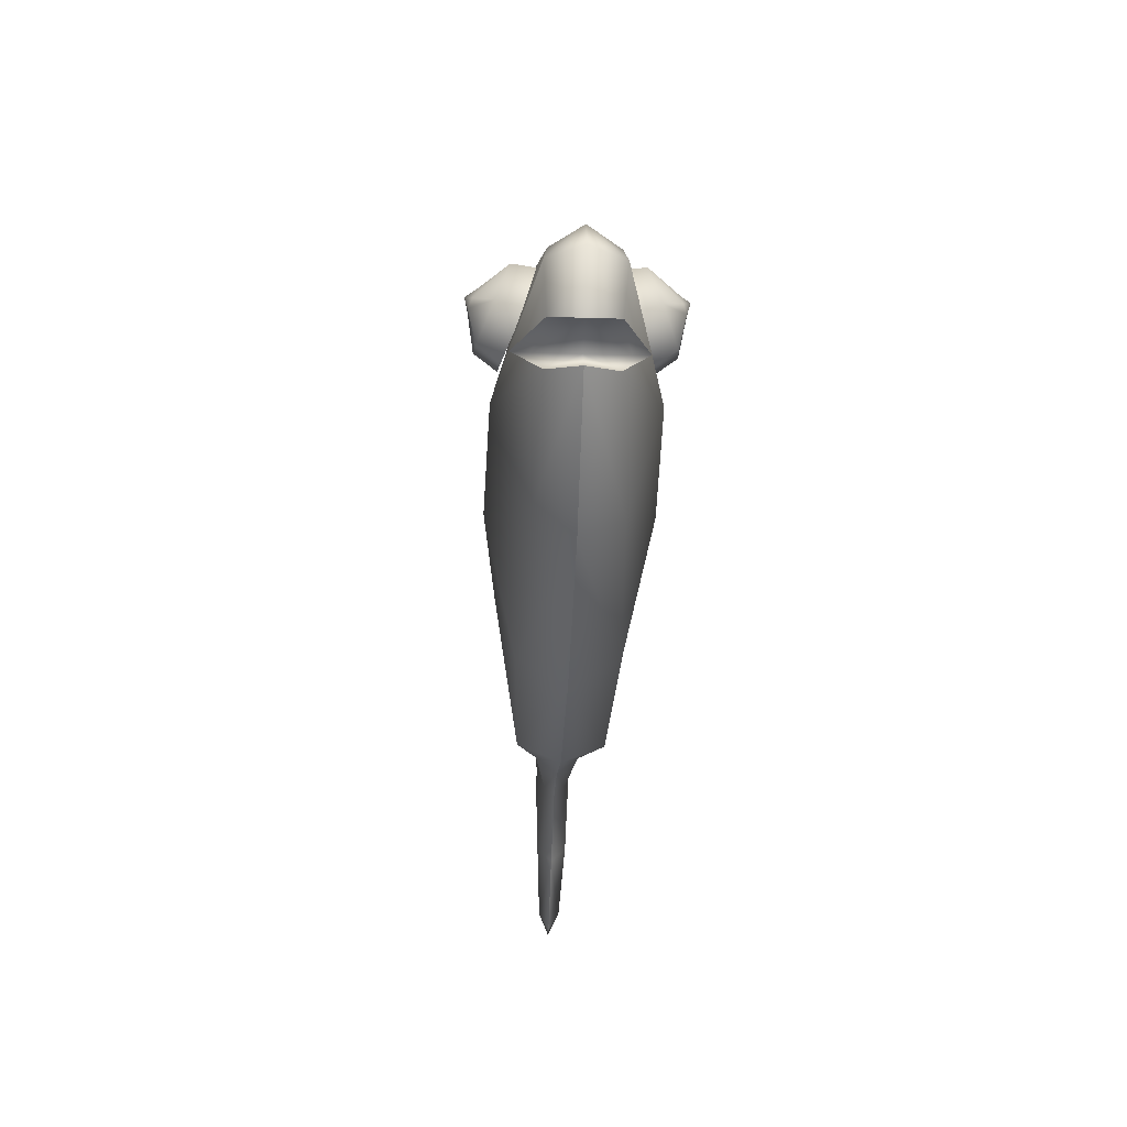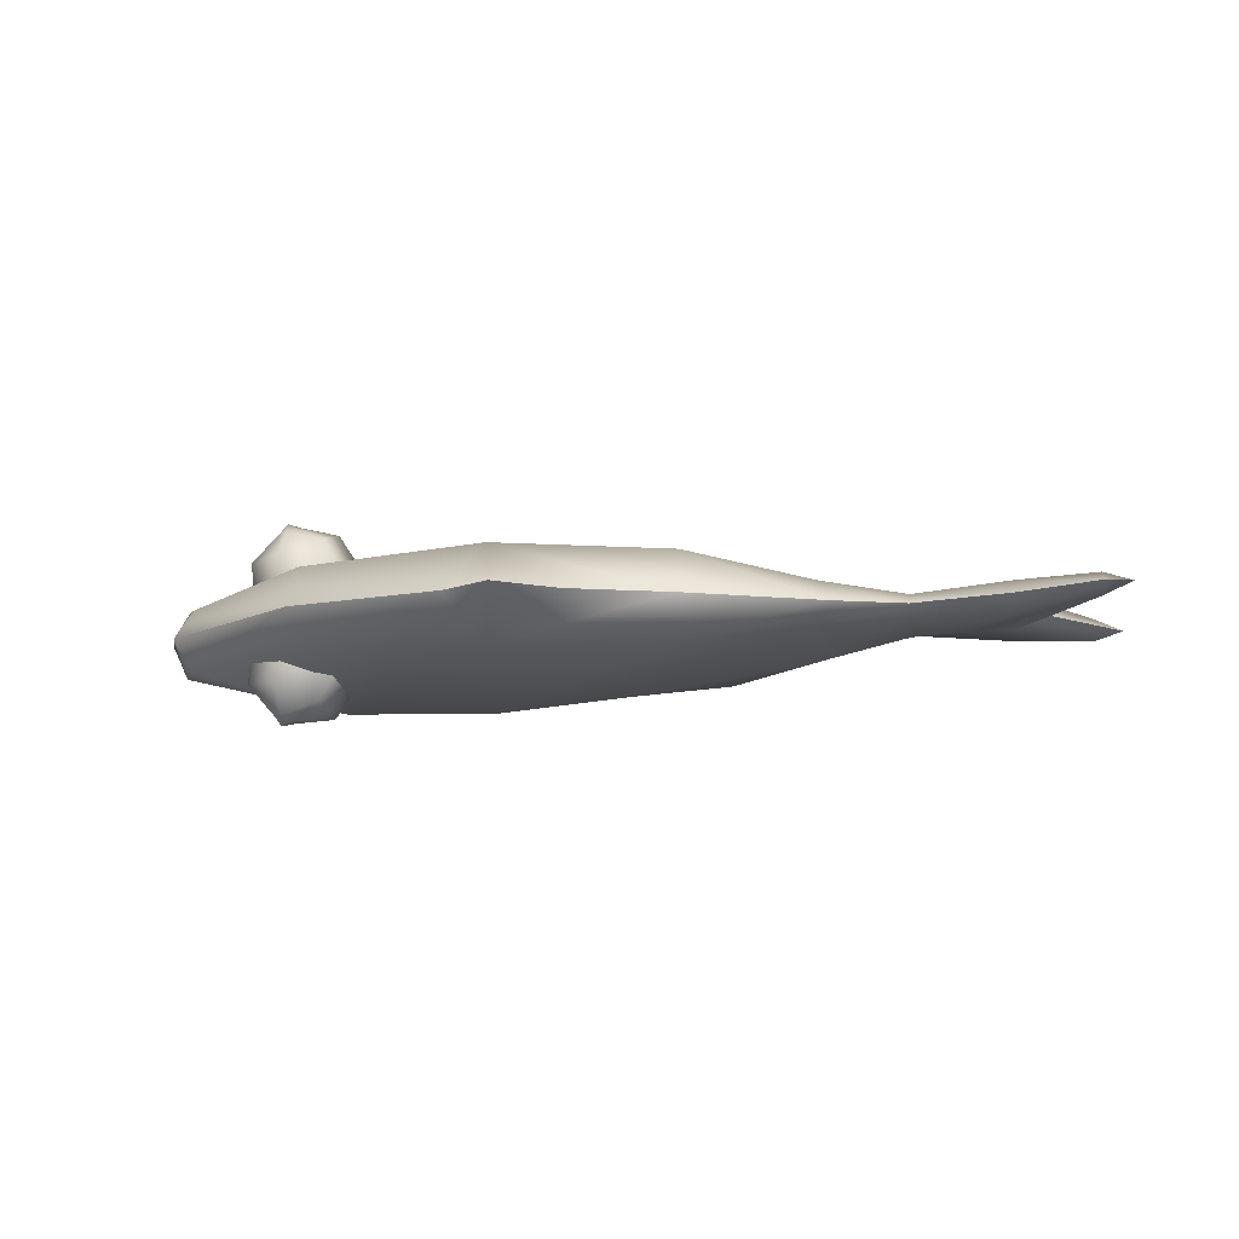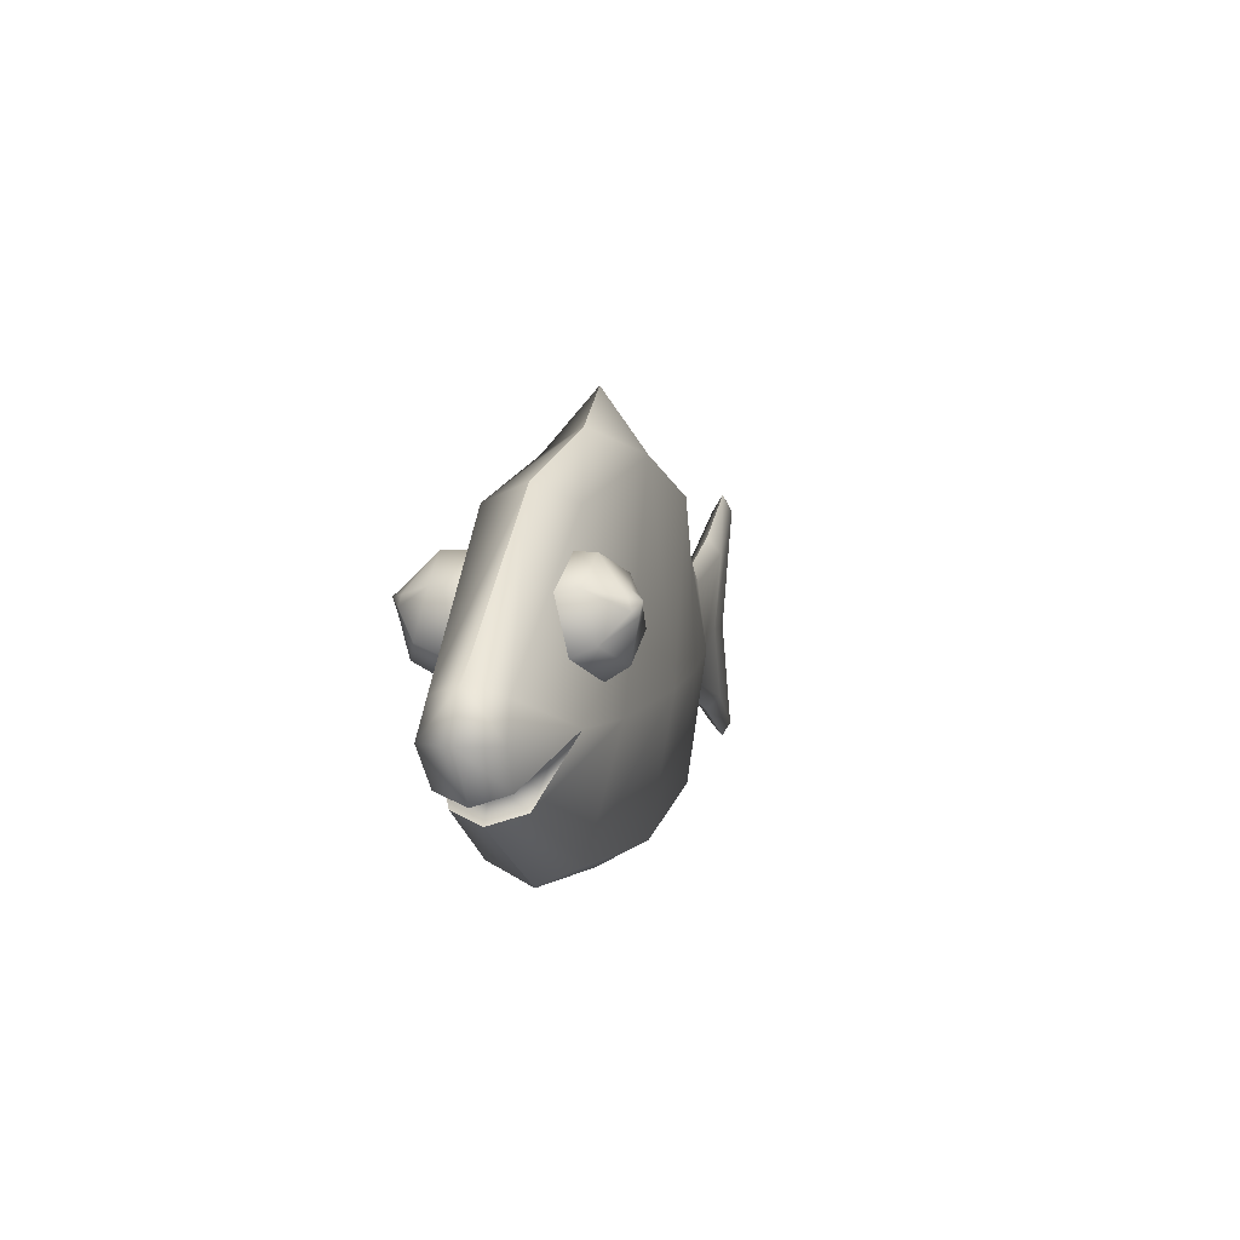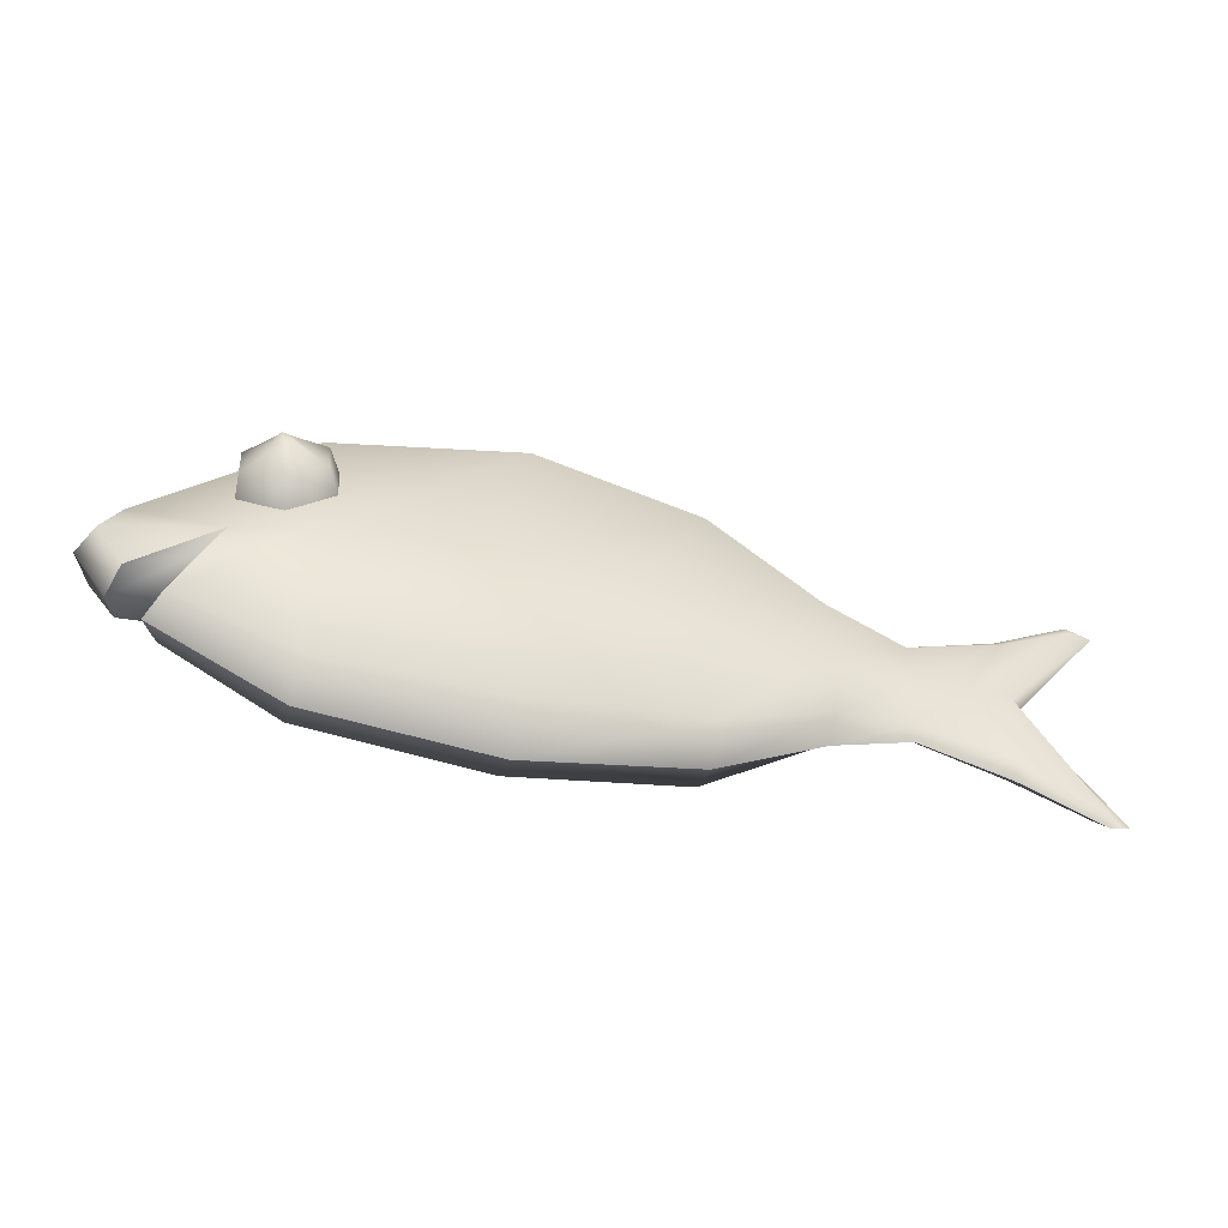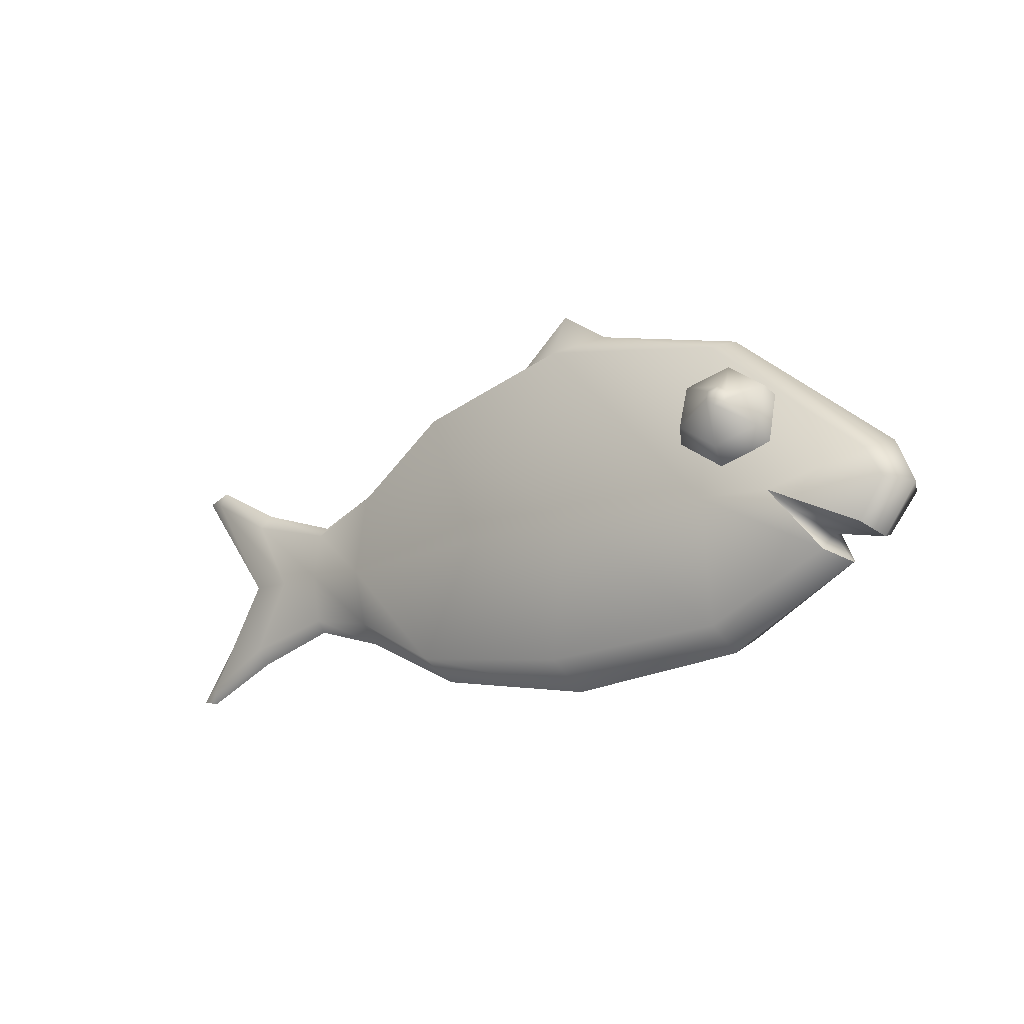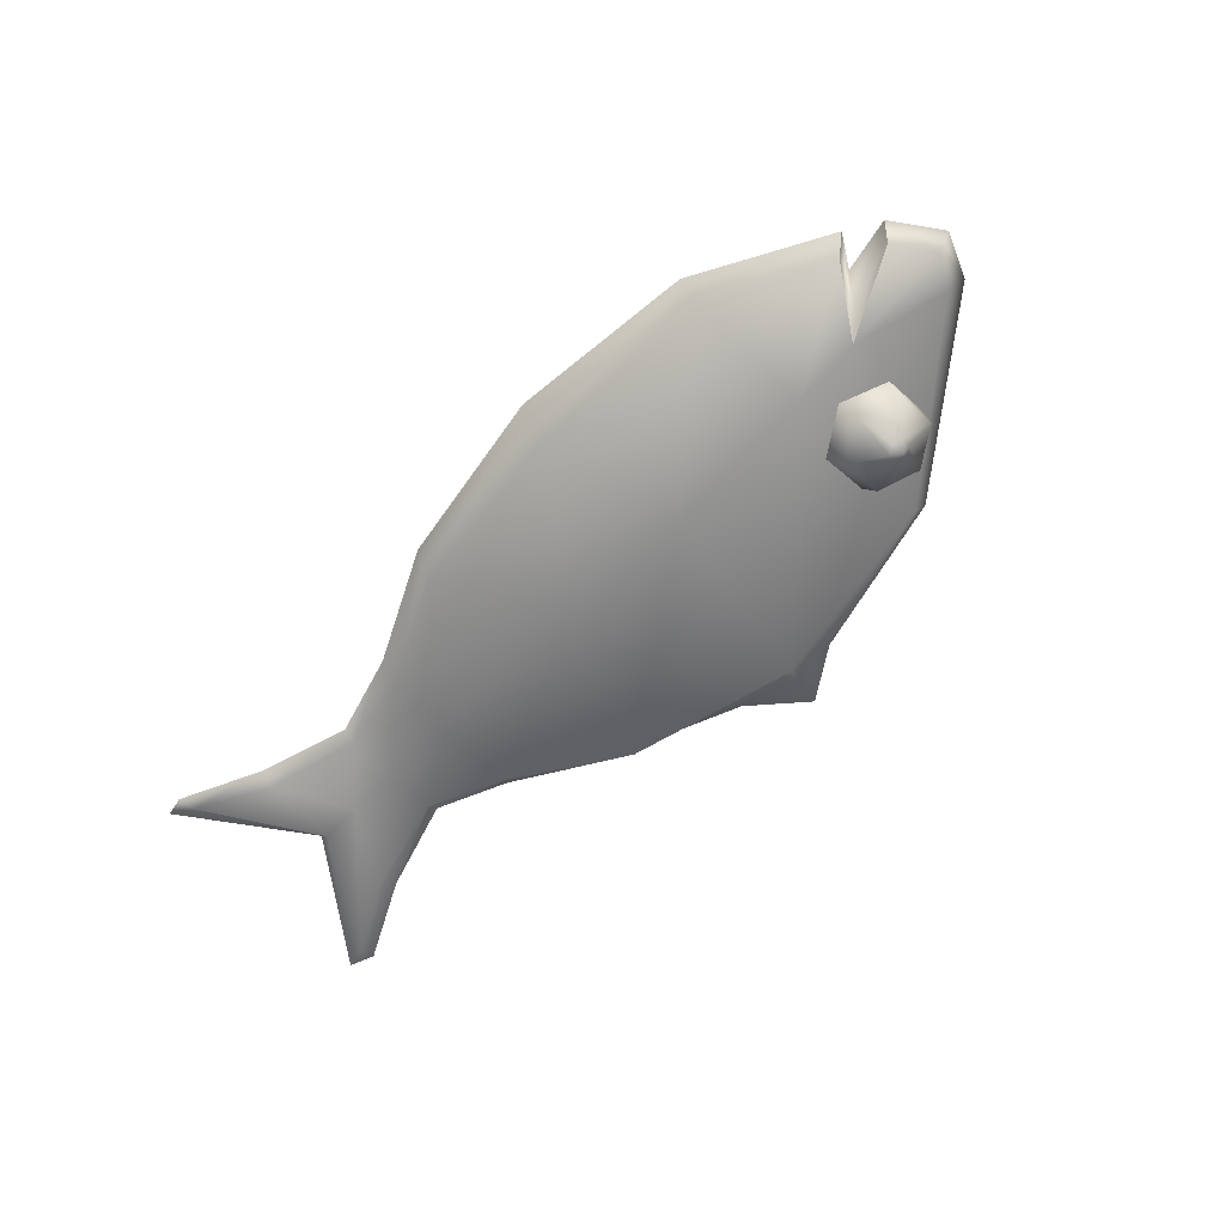
<metadata>
{"format":"obj","ext":"obj","renderer":"f3d","projection":"perspective","resolution":1024,"background":"white","views":[{"elev":-38.1,"azim":-92.2,"up":"+Z"},{"elev":-10.7,"azim":11.8,"up":"+Y"},{"elev":4.6,"azim":-75.8,"up":"+Z"},{"elev":-48.4,"azim":-14.1,"up":"+Z"},{"elev":-15.7,"azim":-141.9,"up":"+Z"},{"elev":-66.2,"azim":-135.1,"up":"+Y"}]}
</metadata>
<code>
v -1.197 -0.4404 0.4018
v -1.237 -0.4371 0.3744
v -1.278 -0.4202 0.3937
v -1.279 -0.4066 0.4402
v -1.239 -0.41 0.4675
v -1.198 -0.4269 0.4483
v -1.041 -0.4145 0.3163
v -1.21 -0.4002 0.2003
v -1.385 -0.3284 0.282
v -1.391 -0.2708 0.4797
v -1.221 -0.285 0.5958
v -1.046 -0.3569 0.514
v -0.9828 -0.315 0.2723
v -1.179 -0.2986 0.1383
v -1.381 -0.2156 0.2327
v -1.387 -0.1491 0.461
v -1.191 -0.1656 0.595
v -0.9889 -0.2485 0.5006
v -1.246 -0.4532 0.4294
v 0.5869 -0.1952 0.738
v 1.127 -0.09939 0.442
v -0.1915 -0.2188 0.9215
v -1.069 -0.1872 0.7564
v -1.794 -0.1421 0.1479
v 1.502 -0.04926 0.3154
v 1.938 -0.06867 0.4282
v 2.293 -0.04887 0.621
v 0.2391 -0.3096 0.03295
v -0.366 -0.3651 0.02837
v -1.089 -0.3457 0
v -1.881 -0.1573 0
v 1.933 -0.07796 0.08551
v 1.734 -0.0811 0.08089
v 1.502 -0.091 0.08241
v 1.127 -0.1703 0.03806
v -0.1065 0 1.194
v -0.3444 0 1.034
v -1.089 0 0.8364
v -1.869 0 0.2005
v -1.956 -0 -0
v 1.989 -0 0.08902
v 2.303 -0 0.7042
v 1.933 -0 0.508
v 1.502 0 0.3675
v 1.177 0 0.5032
v 0.6207 -0.1952 -0.4872
v 1.127 -0.09939 -0.2267
v -0.1823 -0.2188 -0.5933
v -1.035 -0.1872 -0.5387
v -1.755 -0.1421 -0.1744
v 1.502 -0.04926 -0.1506
v 1.923 -0.06867 -0.261
v 2.273 -0.04887 -0.4345
v 0.6207 -0 -0.5746
v -0.1823 0 -0.7141
v -1.035 0 -0.633
v -1.799 0 -0.2193
v 2.31 -0 -0.5044
v 1.921 -0 -0.3293
v 1.502 -0 -0.2065
v 1.127 0 -0.3184
v 2.418 -0 0.661
v 2.399 -0 -0.4855
v -1.643 0 -0.3084
v -1.574 -0.1441 -0.2664
v -1.387 -0.2765 0
v -1.556 -0 -0.1668
v -1.477 -0.1922 -0.09002
v 0.5869 -0 0.8045
v 0.1441 0 0.9785
v -1.197 0.4465 0.4018
v -1.237 0.4432 0.3746
v -1.278 0.4263 0.3938
v -1.279 0.4128 0.4401
v -1.239 0.4162 0.4673
v -1.198 0.433 0.4482
v -1.041 0.4206 0.3163
v -1.21 0.4063 0.2003
v -1.385 0.3345 0.282
v -1.391 0.2769 0.4797
v -1.221 0.2911 0.5958
v -1.046 0.363 0.514
v -0.9828 0.3211 0.2723
v -1.179 0.3047 0.1383
v -1.381 0.2217 0.2327
v -1.387 0.1552 0.461
v -1.191 0.1717 0.595
v -0.9889 0.2546 0.5006
v -1.246 0.4593 0.4294
v 0.5869 0.1952 0.738
v 1.127 0.09939 0.442
v -0.1915 0.2188 0.9215
v -1.069 0.1872 0.7564
v -1.794 0.1421 0.1479
v 1.502 0.04926 0.3154
v 1.938 0.06867 0.4282
v 2.293 0.04887 0.621
v 0.2391 0.3096 0.03295
v -0.366 0.3651 0.02837
v -1.089 0.3457 0
v -1.881 0.1573 -0
v 1.933 0.07796 0.08551
v 1.734 0.0811 0.08089
v 1.502 0.091 0.08241
v 1.127 0.1703 0.03806
v 0.6207 0.1952 -0.4872
v 1.127 0.09939 -0.2267
v -0.1823 0.2188 -0.5933
v -1.035 0.1872 -0.5387
v -1.755 0.1421 -0.1744
v 1.502 0.04926 -0.1506
v 1.923 0.06867 -0.261
v 2.273 0.04887 -0.4345
v -1.574 0.1441 -0.2664
v -1.387 0.2765 0
v -1.477 0.1922 -0.09002
f 1 8 7
f 2 9 8
f 3 10 9
f 4 11 10
f 5 12 11
f 6 7 12
f 7 14 13
f 8 15 14
f 9 16 15
f 10 17 16
f 11 18 17
f 12 13 18
f 2 1 19
f 3 2 19
f 4 3 19
f 5 4 19
f 6 5 19
f 1 6 19
f 20 21 45
f 44 21 25
f 20 69 22
f 22 37 23
f 23 38 24
f 43 25 26
f 42 26 27
f 30 29 22
f 31 66 24
f 32 41 62
f 27 33 32
f 26 34 33
f 25 35 34
f 28 35 21
f 39 31 24
f 47 54 61
f 60 51 61
f 46 55 54
f 48 56 55
f 59 52 60
f 58 53 59
f 29 49 48
f 53 63 41
f 52 53 32
f 51 34 47
f 35 46 47
f 40 50 31
f 27 62 42
f 63 53 58
f 49 64 56
f 30 65 49
f 31 50 66
f 66 68 65
f 66 50 68
f 23 66 30
f 26 33 27
f 51 33 34
f 28 21 20
f 25 21 35
f 28 46 35
f 46 48 55
f 44 45 21
f 43 44 25
f 42 43 26
f 61 51 47
f 25 34 26
f 47 34 35
f 46 54 47
f 20 45 69
f 30 49 29
f 49 65 64
f 48 49 56
f 22 36 37
f 30 22 23
f 66 65 30
f 23 37 38
f 24 66 23
f 24 38 39
f 39 40 31
f 57 50 40
f 32 62 27
f 59 53 52
f 60 52 51
f 51 52 33
f 52 32 33
f 53 41 32
f 5 6 12
f 12 7 13
f 6 1 7
f 7 8 14
f 1 2 8
f 8 9 15
f 2 3 9
f 9 10 16
f 3 4 10
f 10 11 17
f 4 5 11
f 11 12 18
f 68 50 57 67
f 65 68 67 64
f 22 69 70
f 36 22 70
f 28 20 29
f 46 28 48
f 29 20 22
f 48 28 29
f 71 77 78
f 72 78 79
f 73 79 80
f 74 80 81
f 75 81 82
f 76 82 77
f 77 83 84
f 78 84 85
f 79 85 86
f 80 86 87
f 81 87 88
f 82 88 83
f 72 89 71
f 73 89 72
f 74 89 73
f 75 89 74
f 76 89 75
f 71 89 76
f 90 45 91
f 44 95 91
f 90 92 69
f 92 93 37
f 93 94 38
f 43 96 95
f 42 97 96
f 100 92 99
f 101 94 115
f 102 62 41
f 97 102 103
f 96 103 104
f 95 104 105
f 98 91 105
f 39 94 101
f 107 61 54
f 60 61 111
f 106 54 55
f 108 55 56
f 59 60 112
f 58 59 113
f 99 108 109
f 113 41 63
f 112 102 113
f 111 107 104
f 105 107 106
f 40 101 110
f 97 42 62
f 63 58 113
f 109 56 64
f 100 109 114
f 101 115 110
f 115 114 116
f 115 116 110
f 93 100 115
f 96 97 103
f 111 104 103
f 98 90 91
f 95 105 91
f 98 105 106
f 106 55 108
f 44 91 45
f 43 95 44
f 42 96 43
f 61 107 111
f 95 96 104
f 107 105 104
f 106 107 54
f 90 69 45
f 100 99 109
f 109 64 114
f 108 56 109
f 92 37 36
f 100 93 92
f 115 100 114
f 93 38 37
f 94 93 115
f 94 39 38
f 39 101 40
f 57 40 110
f 102 97 62
f 59 112 113
f 60 111 112
f 111 103 112
f 112 103 102
f 113 102 41
f 75 82 76
f 82 83 77
f 76 77 71
f 77 84 78
f 71 78 72
f 78 85 79
f 72 79 73
f 79 86 80
f 73 80 74
f 80 87 81
f 74 81 75
f 81 88 82
f 116 67 57 110
f 114 64 67 116
f 92 70 69
f 36 70 92
f 98 99 90
f 106 108 98
f 99 92 90
f 108 99 98

</code>
